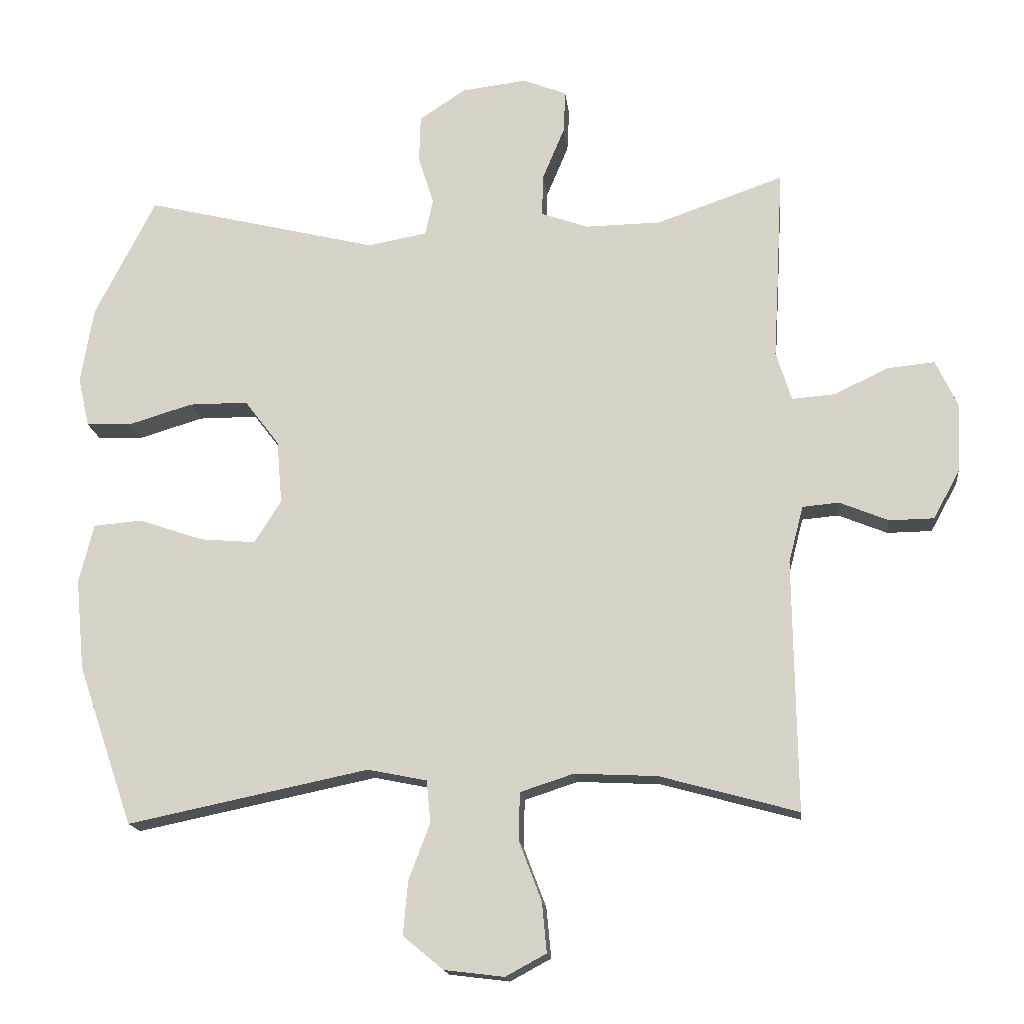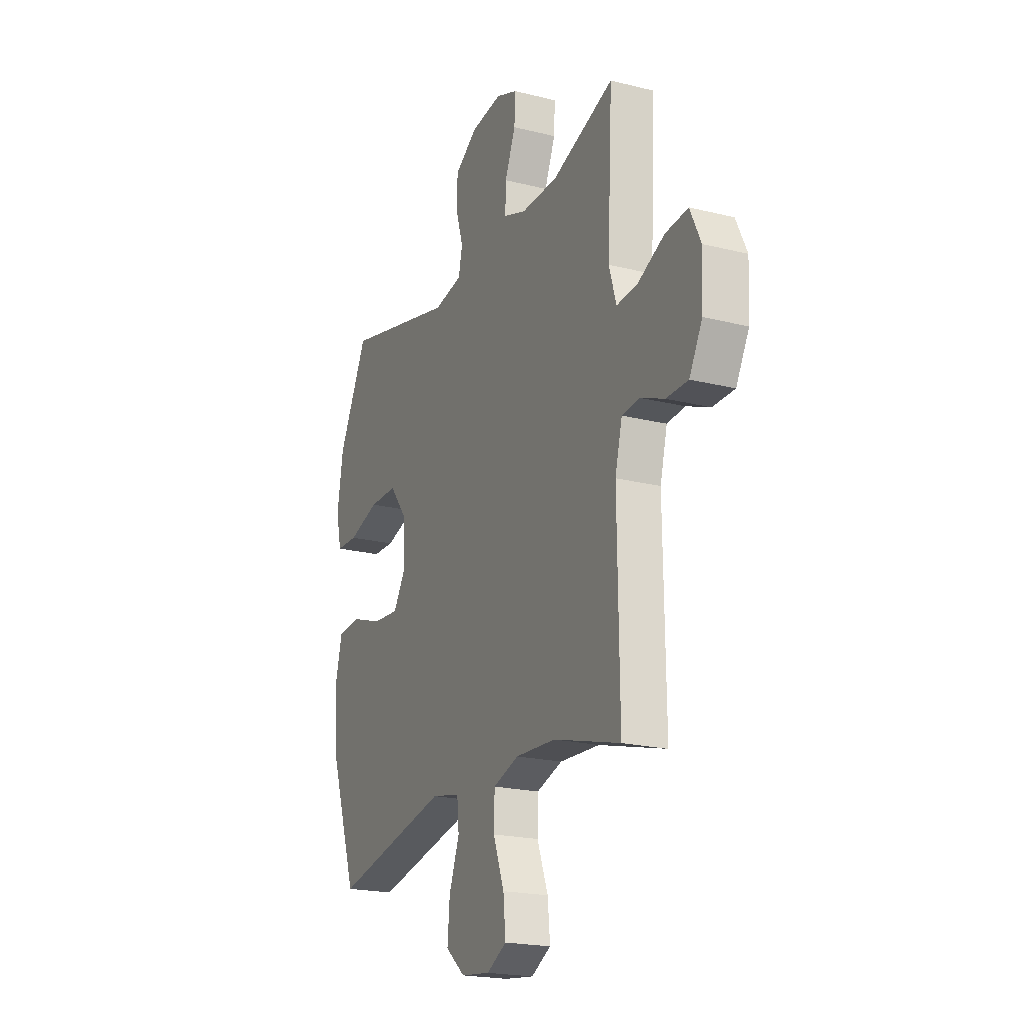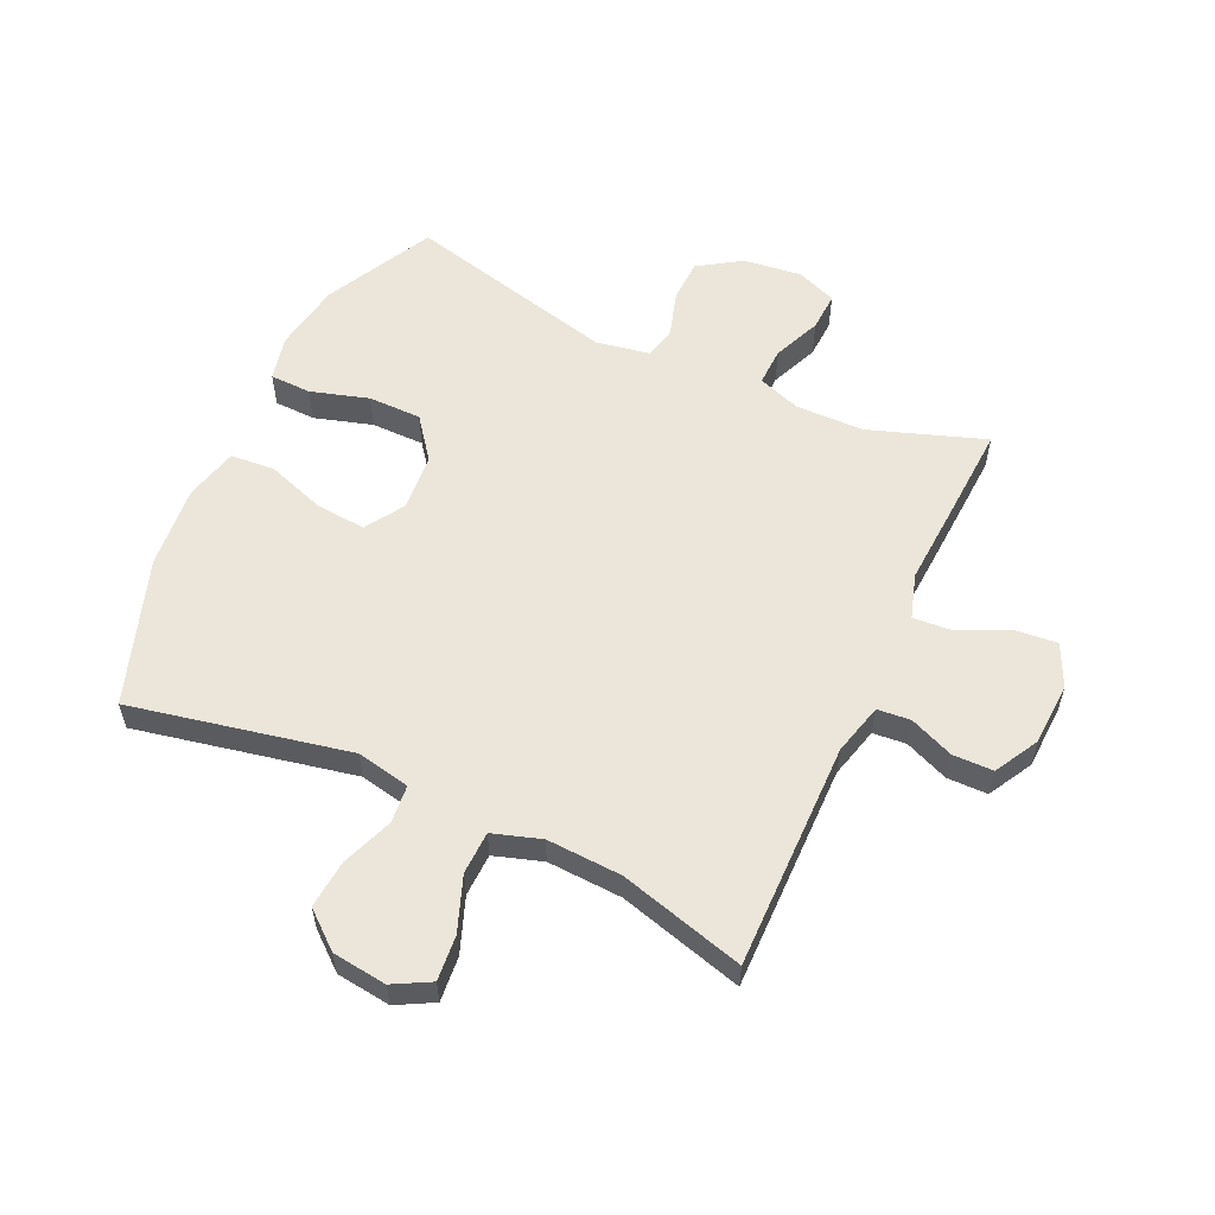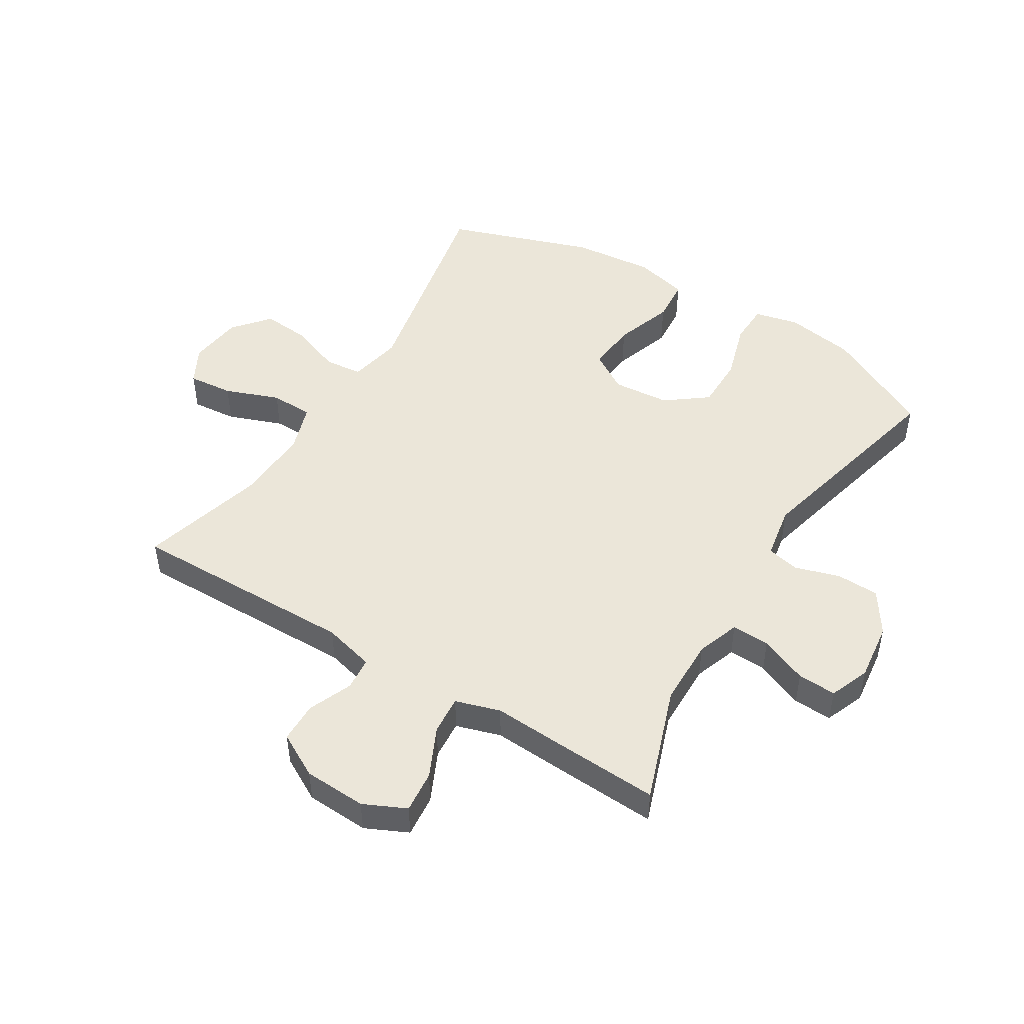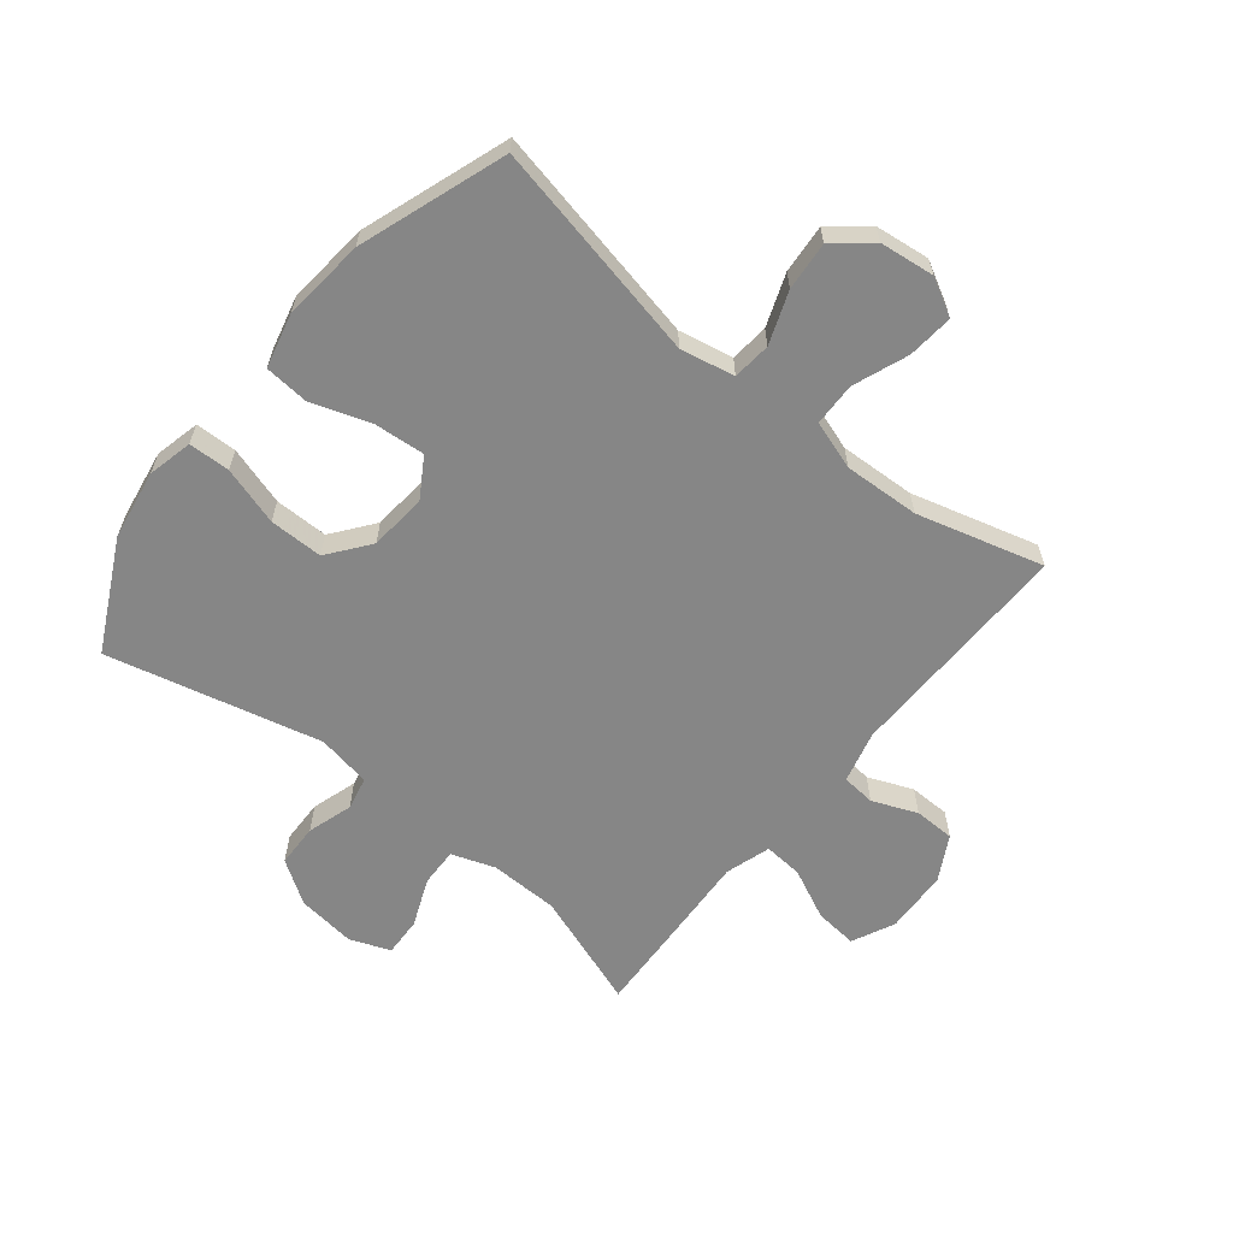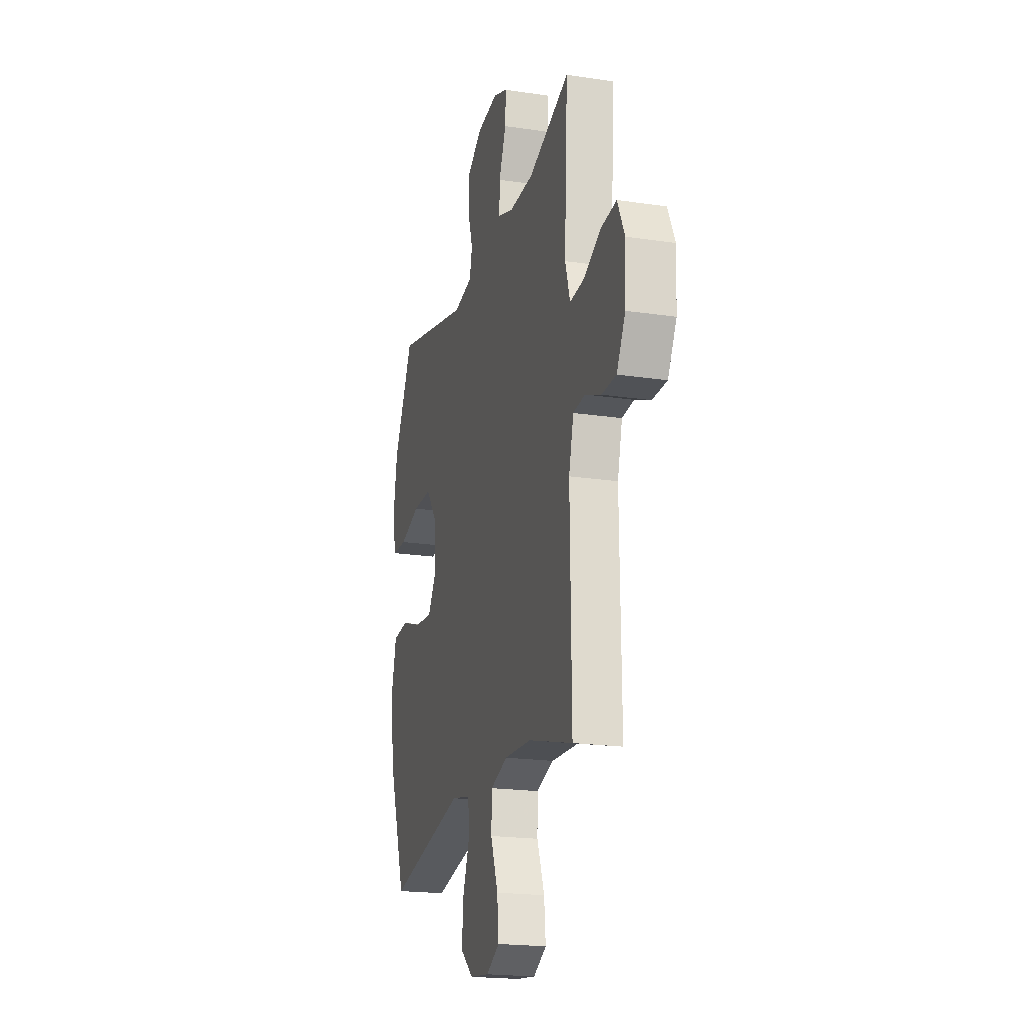
<metadata>
{"format":"obj","ext":"obj","renderer":"f3d","projection":"perspective","resolution":1024,"background":"white","views":[{"elev":-16.2,"azim":-173.8,"up":"+Z"},{"elev":-20.7,"azim":-114.4,"up":"+Z"},{"elev":57.1,"azim":-155.1,"up":"+Y"},{"elev":48.4,"azim":-58.4,"up":"+Y"},{"elev":-62.0,"azim":141.0,"up":"+Y"},{"elev":-20.2,"azim":-105.4,"up":"+Z"}]}
</metadata>
<code>
v -0.5 0.07 0.5
v -0.309 0.07 0.433
v -0.196 0.07 0.431
v -0.125 0.07 0.456
v -0.127 0.07 0.519
v -0.16 0.07 0.598
v -0.163 0.07 0.662
v -0.097 0.07 0.688
v 0 0.07 0.676
v 0.07 0.07 0.63
v 0.072 0.07 0.559
v 0.049 0.07 0.485
v 0.061 0.07 0.431
v 0.15 0.07 0.415
v 0.5 0.07 0.5
v 0.591 0.07 0.321
v 0.61 0.07 0.206
v 0.593 0.07 0.132
v 0.525 0.07 0.13
v 0.429 0.07 0.159
v 0.341 0.07 0.159
v 0.289 0.07 0.091
v 0.281 0.07 -0.004
v 0.321 0.07 -0.068
v 0.404 0.07 -0.061
v 0.501 0.07 -0.028
v 0.574 0.07 -0.034
v 0.596 0.07 -0.123
v 0.583 0.07 -0.259
v 0.5 0.07 -0.5
v 0.139 0.07 -0.425
v 0.05 0.07 -0.443
v 0.044 0.07 -0.506
v 0.076 0.07 -0.591
v 0.083 0.07 -0.671
v 0.023 0.07 -0.721
v -0.067 0.07 -0.732
v -0.128 0.07 -0.699
v -0.121 0.07 -0.624
v -0.087 0.07 -0.534
v -0.089 0.07 -0.463
v -0.169 0.07 -0.437
v -0.293 0.07 -0.443
v -0.5 0.07 -0.5
v -0.495 0.07 -0.123
v -0.517 0.07 -0.038
v -0.572 0.07 -0.033
v -0.645 0.07 -0.063
v -0.712 0.07 -0.062
v -0.752 0.07 0.011
v -0.757 0.07 0.115
v -0.724 0.07 0.185
v -0.654 0.07 0.178
v -0.571 0.07 0.139
v -0.507 0.07 0.134
v -0.484 0.07 0.208
v -0.491 0.07 0.329
v -0.5 0 0.5
v -0.309 0 0.433
v -0.196 0 0.431
v -0.125 0 0.456
v -0.127 0 0.519
v -0.16 0 0.598
v -0.163 0 0.662
v -0.097 0 0.688
v 0 0 0.676
v 0.07 0 0.63
v 0.072 0 0.559
v 0.049 0 0.485
v 0.061 0 0.431
v 0.15 0 0.415
v 0.5 0 0.5
v 0.591 0 0.321
v 0.61 0 0.206
v 0.593 0 0.132
v 0.525 0 0.13
v 0.429 0 0.159
v 0.341 0 0.159
v 0.289 0 0.091
v 0.281 0 -0.004
v 0.321 0 -0.068
v 0.404 0 -0.061
v 0.501 0 -0.028
v 0.574 0 -0.034
v 0.596 0 -0.123
v 0.583 0 -0.259
v 0.5 0 -0.5
v 0.139 0 -0.425
v 0.05 0 -0.443
v 0.044 0 -0.506
v 0.076 0 -0.591
v 0.083 0 -0.671
v 0.023 0 -0.721
v -0.067 0 -0.732
v -0.128 0 -0.699
v -0.121 0 -0.624
v -0.087 0 -0.534
v -0.089 0 -0.463
v -0.169 0 -0.437
v -0.293 0 -0.443
v -0.5 0 -0.5
v -0.495 0 -0.123
v -0.517 0 -0.038
v -0.572 0 -0.033
v -0.645 0 -0.063
v -0.712 0 -0.062
v -0.752 0 0.011
v -0.757 0 0.115
v -0.724 0 0.185
v -0.654 0 0.178
v -0.571 0 0.139
v -0.507 0 0.134
v -0.484 0 0.208
v -0.491 0 0.329
f 56 57 1 2
f 55 56 2 3
f 52 53 54
f 51 52 54
f 50 51 54
f 49 50 54
f 48 49 54
f 47 48 54
f 46 47 54 55
f 55 3 4
f 46 55 4
f 45 46 4
f 43 44 45 4
f 38 39 40
f 37 38 40
f 36 37 40
f 35 36 40
f 34 35 40
f 33 34 40
f 32 33 40 41
f 31 32 41 42
f 29 30 31
f 28 29 31
f 27 28 31
f 26 27 31
f 25 26 31
f 24 25 31 42
f 18 19 20
f 17 18 20
f 16 17 20
f 15 16 20
f 14 15 20
f 13 14 20 21
f 10 11 12
f 9 10 12
f 8 9 12
f 7 8 12
f 6 7 12
f 5 6 12
f 4 5 12 13
f 42 43 4
f 24 42 4
f 23 24 4
f 13 21 22
f 4 13 22 23
f 59 58 114 113
f 60 59 113 112
f 111 110 109
f 111 109 108
f 111 108 107
f 111 107 106
f 111 106 105
f 111 105 104
f 112 111 104 103
f 61 60 112
f 61 112 103
f 61 103 102
f 61 102 101 100
f 97 96 95
f 97 95 94
f 97 94 93
f 97 93 92
f 97 92 91
f 97 91 90
f 98 97 90 89
f 99 98 89 88
f 88 87 86
f 88 86 85
f 88 85 84
f 88 84 83
f 88 83 82
f 99 88 82 81
f 77 76 75
f 77 75 74
f 77 74 73
f 77 73 72
f 77 72 71
f 78 77 71 70
f 69 68 67
f 69 67 66
f 69 66 65
f 69 65 64
f 69 64 63
f 69 63 62
f 70 69 62 61
f 61 100 99
f 61 99 81
f 61 81 80
f 79 78 70
f 80 79 70 61
f 1 58 59 2
f 2 59 60 3
f 3 60 61 4
f 4 61 62 5
f 5 62 63 6
f 6 63 64 7
f 7 64 65 8
f 8 65 66 9
f 9 66 67 10
f 10 67 68 11
f 11 68 69 12
f 12 69 70 13
f 13 70 71 14
f 14 71 72 15
f 15 72 73 16
f 16 73 74 17
f 17 74 75 18
f 18 75 76 19
f 19 76 77 20
f 20 77 78 21
f 21 78 79 22
f 22 79 80 23
f 23 80 81 24
f 24 81 82 25
f 25 82 83 26
f 26 83 84 27
f 27 84 85 28
f 28 85 86 29
f 29 86 87 30
f 30 87 88 31
f 31 88 89 32
f 32 89 90 33
f 33 90 91 34
f 34 91 92 35
f 35 92 93 36
f 36 93 94 37
f 37 94 95 38
f 38 95 96 39
f 39 96 97 40
f 40 97 98 41
f 41 98 99 42
f 42 99 100 43
f 43 100 101 44
f 44 101 102 45
f 45 102 103 46
f 46 103 104 47
f 47 104 105 48
f 48 105 106 49
f 49 106 107 50
f 50 107 108 51
f 51 108 109 52
f 52 109 110 53
f 53 110 111 54
f 54 111 112 55
f 55 112 113 56
f 56 113 114 57
f 57 114 58 1

</code>
